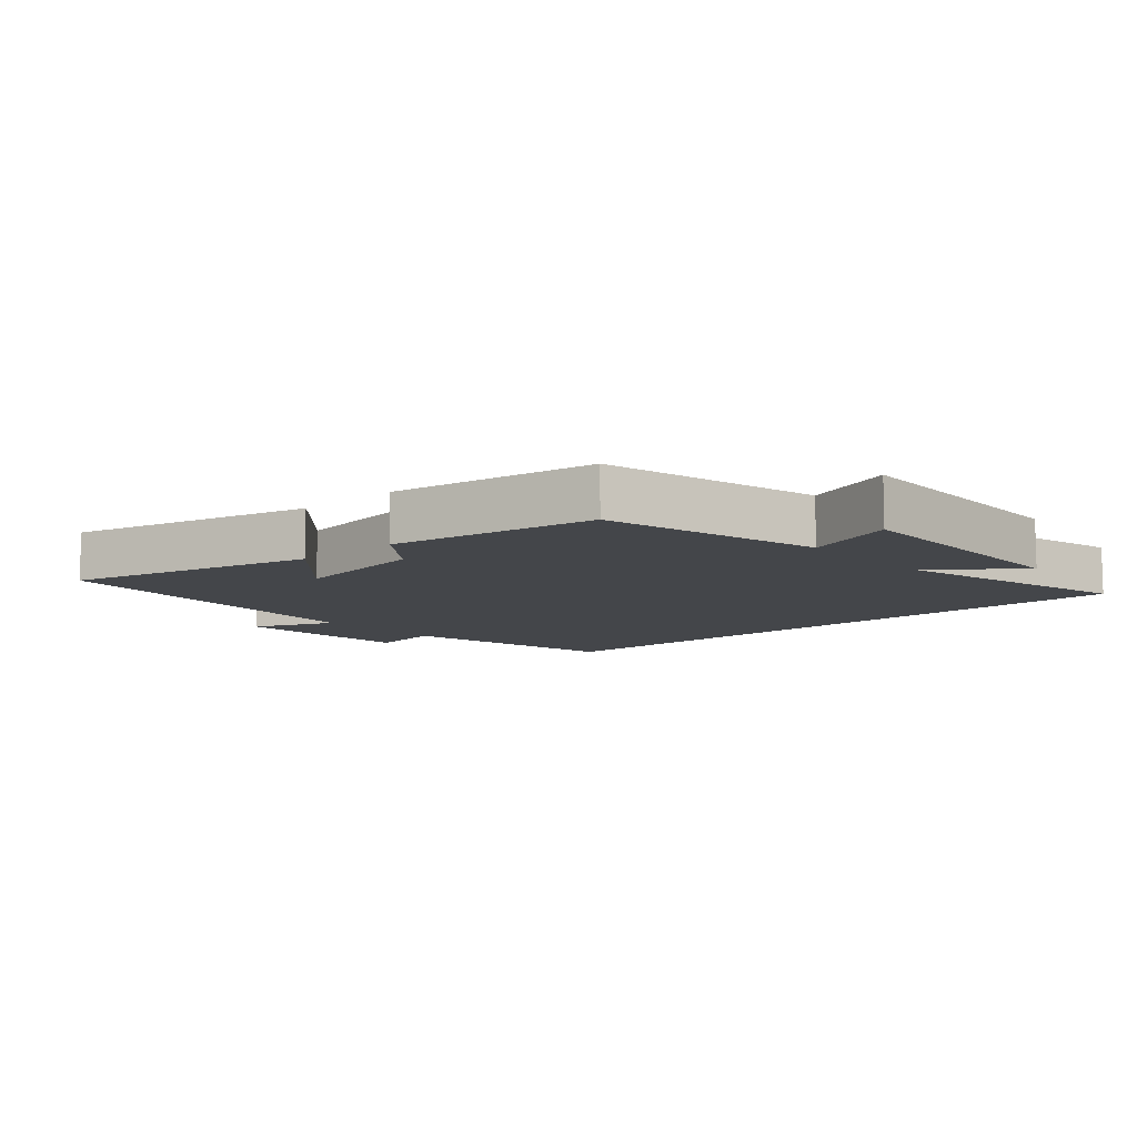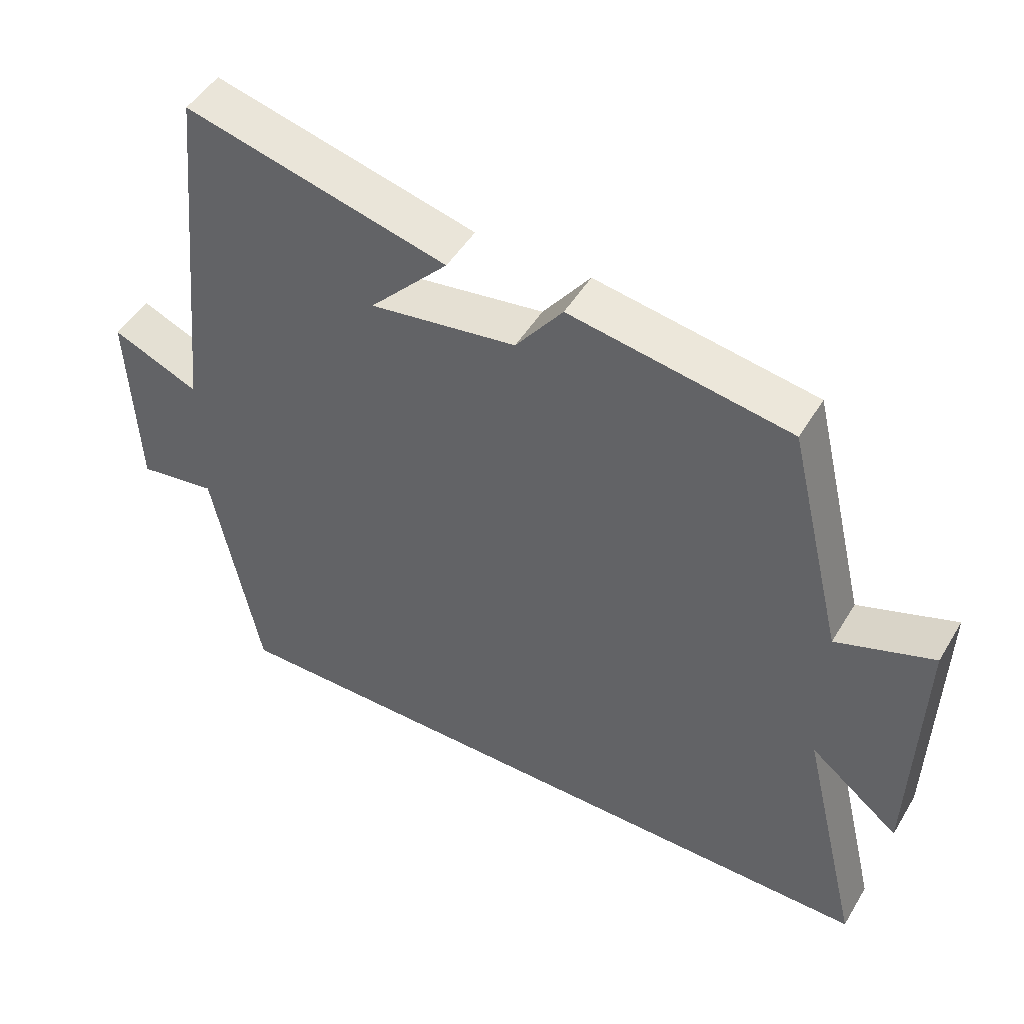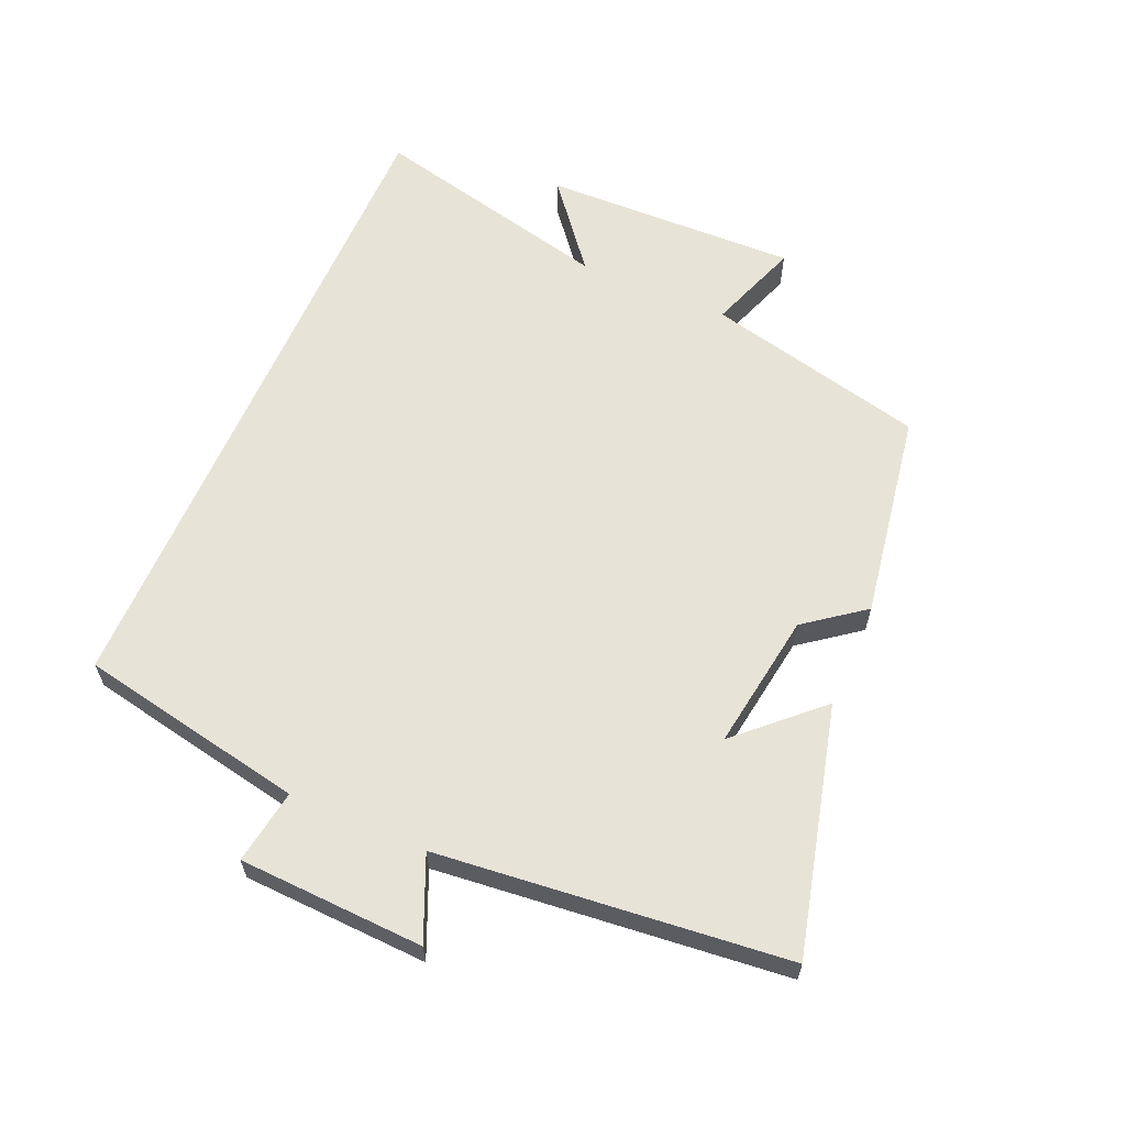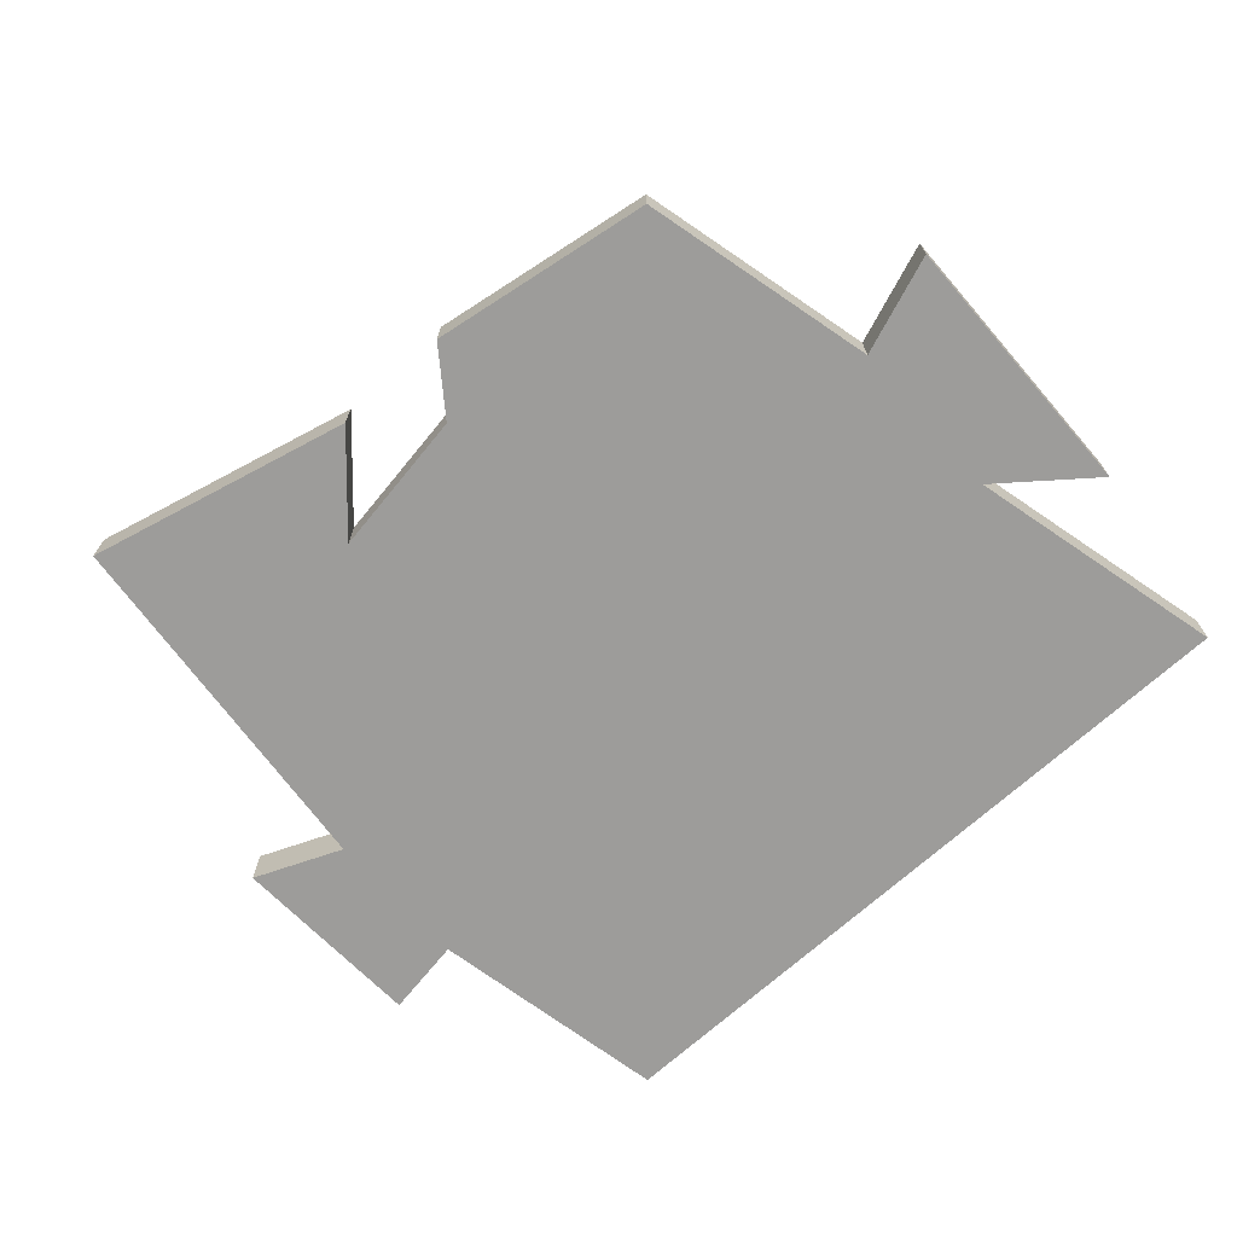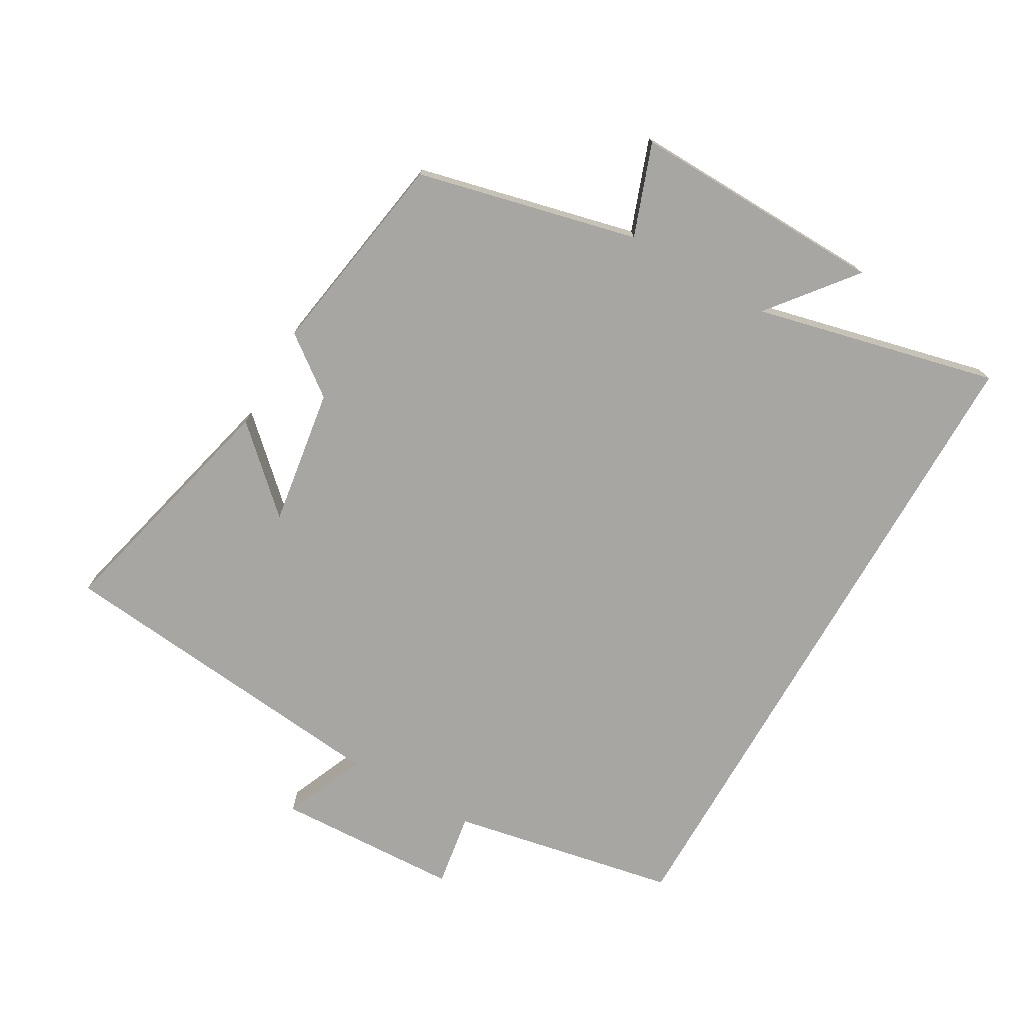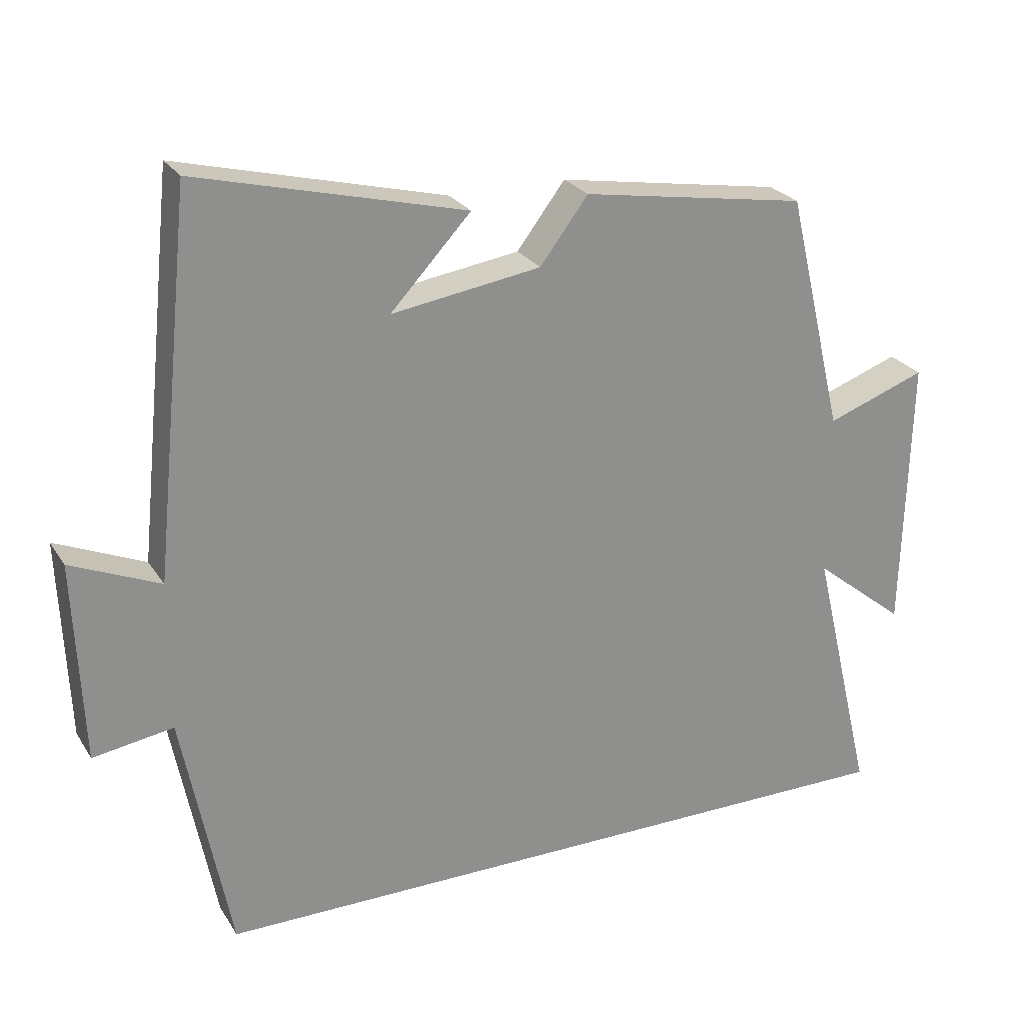
<metadata>
{"format":"obj","ext":"obj","renderer":"f3d","projection":"perspective","resolution":1024,"background":"white","views":[{"elev":-9.5,"azim":41.9,"up":"+Y"},{"elev":48.5,"azim":29.9,"up":"+Z"},{"elev":61.7,"azim":-66.6,"up":"+Y"},{"elev":-70.1,"azim":42.2,"up":"+Y"},{"elev":-74.3,"azim":60.2,"up":"+Y"},{"elev":25.1,"azim":-25.0,"up":"+Z"}]}
</metadata>
<code>
v -0.432 0.07 -0.5
v -0.5 0.07 -0.151
v -0.614 0.07 -0.169
v -0.626 0.07 0.115
v -0.5 0.07 0.061
v -0.445 0.07 0.595
v -0.066 0.07 0.5
v -0.18 0.07 0.378
v 0.032 0.07 0.41
v 0.1 0.07 0.5
v 0.419 0.07 0.448
v 0.5 0.07 0.109
v 0.641 0.07 0.16
v 0.631 0.07 -0.232
v 0.5 0.07 -0.127
v 0.589 0.07 -0.5
v -0.432 0 -0.5
v -0.5 0 -0.151
v -0.614 0 -0.169
v -0.626 0 0.115
v -0.5 0 0.061
v -0.445 0 0.595
v -0.066 0 0.5
v -0.18 0 0.378
v 0.032 0 0.41
v 0.1 0 0.5
v 0.419 0 0.448
v 0.5 0 0.109
v 0.641 0 0.16
v 0.631 0 -0.232
v 0.5 0 -0.127
v 0.589 0 -0.5
f 15 16 1 2
f 12 13 14 15
f 11 12 15
f 10 11 15
f 9 10 15
f 8 9 15 2
f 5 6 7 8
f 5 8 2 3
f 3 4 5
f 18 17 32 31
f 31 30 29 28
f 31 28 27
f 31 27 26
f 31 26 25
f 18 31 25 24
f 24 23 22 21
f 19 18 24 21
f 21 20 19
f 1 17 18 2
f 2 18 19 3
f 3 19 20 4
f 4 20 21 5
f 5 21 22 6
f 6 22 23 7
f 7 23 24 8
f 8 24 25 9
f 9 25 26 10
f 10 26 27 11
f 11 27 28 12
f 12 28 29 13
f 13 29 30 14
f 14 30 31 15
f 15 31 32 16
f 16 32 17 1

</code>
